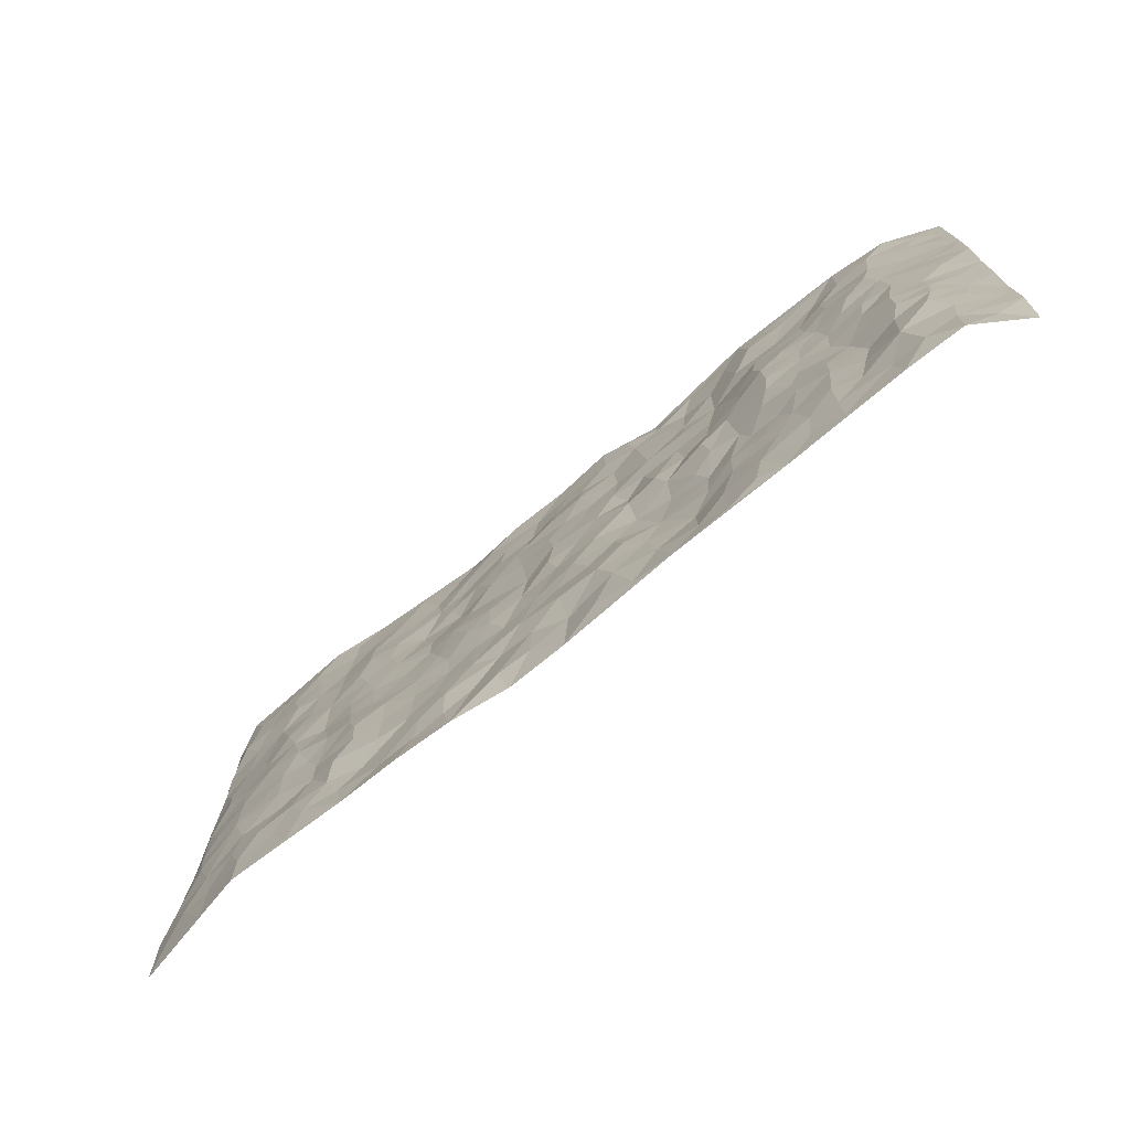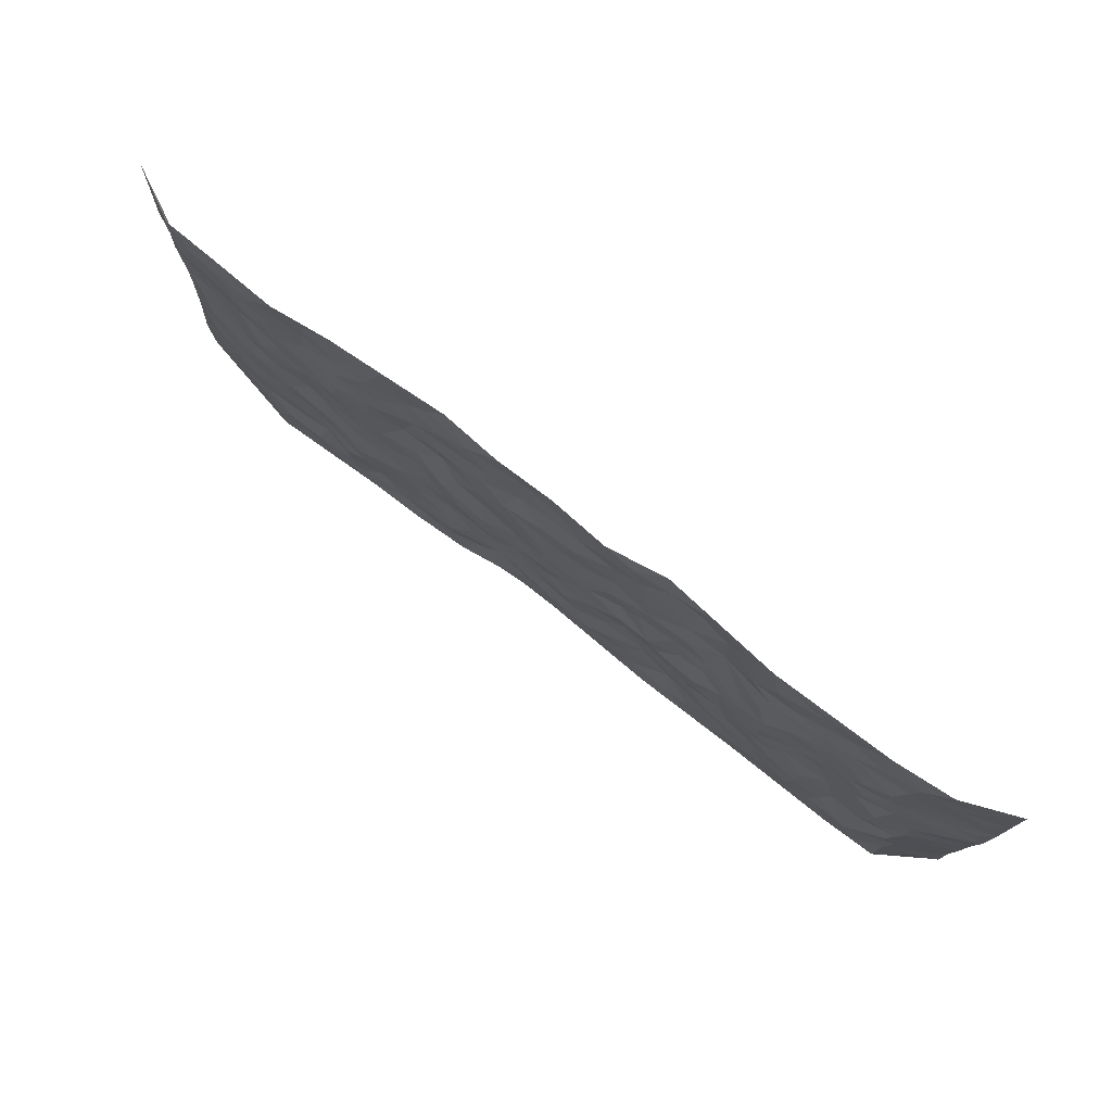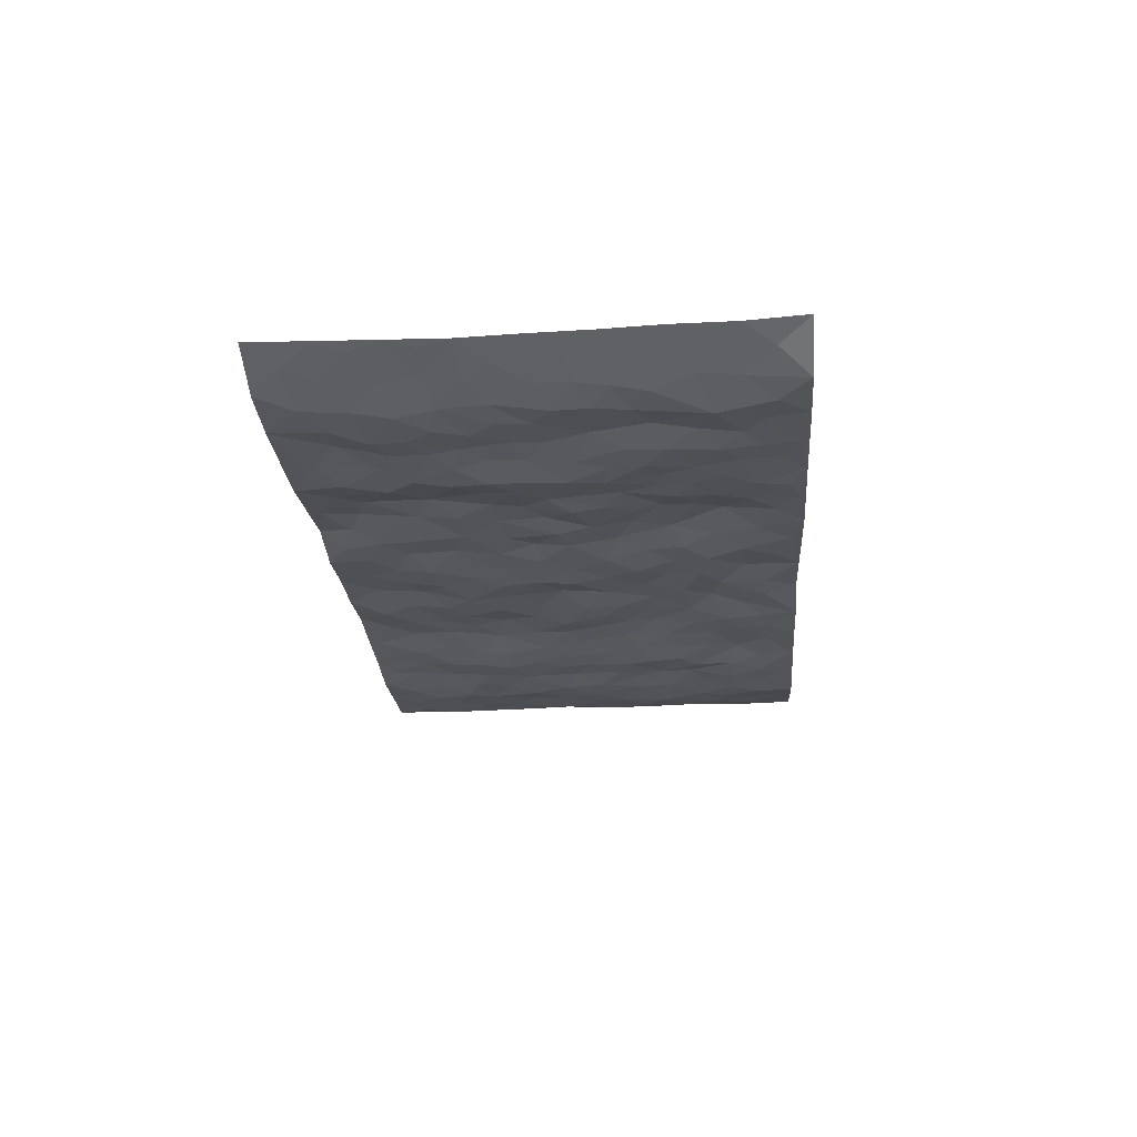
<metadata>
{"format":"obj","ext":"obj","renderer":"f3d","projection":"perspective","resolution":1024,"background":"white","views":[{"elev":-73.6,"azim":-141.3,"up":"+Y"},{"elev":77.3,"azim":-142.8,"up":"+Y"},{"elev":-23.2,"azim":-85.5,"up":"+Z"}]}
</metadata>
<code>
v -0.9654 0.002625 0.06357
v -0.9724 0.9988 0.04853
v 0.9768 0.0004473 0.04169
v 0.9689 0.9998 0.05543
v -0.7978 0.393 -0.01329
v -0.971 0.5014 0.04484
v -0.8588 0.3588 -0.001794
v 6.898e-05 0.002046 0.01648
v -0.9691 0.2525 0.053
v -0.9176 0.3392 0.02655
v -0.7383 0.001377 -0.004322
v -0.971 0.1273 0.05238
v -0.7122 0.2923 -0.002051
v -0.8616 0.002435 -0.002723
v -0.8431 0.2893 -0.007909
v -0.4921 0.0001957 0.001854
v -0.9506 0.1897 0.04424
v -0.2951 0.1644 0.01852
v -0.7781 0.3221 -0.009591
v -0.8636 0.1209 0.005006
v -0.9191 0.06481 0.03186
v -0.7995 0.06382 -0.01242
v -0.6753 0.1262 -0.008225
v -0.7275 0.07442 -0.007025
v -0.8733 0.2082 0.008479
v -0.9068 0.2714 0.02146
v -0.7723 0.1771 -0.01921
v -0.6947 0.2091 -0.007574
v -0.8627 0.4892 0.004472
v -0.9708 0.3768 0.04733
v -0.735 0.9997 -0.007714
v -0.5382 0.2211 -0.01085
v 0.2593 0.1576 -0.004242
v -0.9744 0.7496 0.04166
v -0.3672 0.3914 -0.008049
v -0.7837 0.7545 -0.0132
v -0.8003 0.8328 -0.0066
v -0.582 0.442 -0.01322
v -0.6003 0.6063 -0.009933
v -0.489 0.9989 -0.008637
v -0.9524 0.6876 0.03355
v -0.662 0.5632 -0.006837
v -0.392 0.7524 0.01107
v -0.5106 0.2787 -0.009512
v -0.4606 0.2236 -0.007853
v -0.4965 0.1605 -0.008451
v -0.4496 0.6357 -0.007238
v -0.3675 0.5583 -0.0005392
v 0.1652 0.4733 -0.00588
v -0.3349 0.219 0.00875
v -0.211 0.6091 0.001392
v -0.3766 0.6277 0.002151
v -0.303 0.05488 0.006233
v -0.6276 0.7114 -0.00963
v -0.3958 0.1924 -0.001238
v -0.8706 0.6192 0.007784
v -0.03859 0.347 -0.007999
v 0.05669 0.3389 0.0003173
v 0.298 0.4511 0.0002794
v -0.09608 0.5502 -0.004391
v -0.1657 0.5541 0.007174
v 0.09193 0.6296 -0.002054
v -0.6344 0.3459 -0.01526
v -0.7493 0.5749 -0.01259
v -0.9478 0.8104 0.03293
v -0.5615 0.1279 -0.008791
v -0.3687 0.009876 0.002346
v -0.7963 0.4669 -0.01474
v -0.6192 0.1712 -0.01601
v -0.6167 0.01728 -0.002246
v -0.2454 -0.001099 0.004038
v -0.6177 0.08718 -0.008278
v -0.5487 0.052 -0.001779
v -0.4327 0.03507 -0.003122
v -0.452 0.1019 -0.006444
v -0.8886 0.687 0.0177
v -0.9659 0.8742 0.04196
v -0.7375 0.5098 -0.009935
v -0.00203 0.998 0.005308
v -0.8034 0.6769 -0.007986
v -0.5629 0.3141 -0.0174
v -0.5129 0.4603 -0.0213
v 0.006052 0.5701 -0.008578
v -0.04989 0.4817 -0.004949
v 0.002978 0.4187 -0.003808
v -0.1247 0.1266 -0.002195
v -0.5695 0.6707 -0.01553
v -0.9123 0.5633 0.01795
v -0.7329 0.6925 -0.01617
v -0.4497 0.2956 -0.005405
v -0.6332 0.2668 -0.01792
v -0.501 0.689 -0.01672
v -0.1732 0.4835 -0.003046
v -0.2624 0.4342 -0.001924
v -0.6476 0.65 -0.009254
v -0.01202 0.1174 0.01271
v -0.4158 0.5093 -0.009524
v -0.3443 0.2865 0.005889
v -0.2409 0.502 -0.007466
v -0.1803 0.3806 0.008556
v -0.9741 0.6251 0.03931
v -0.7057 0.6239 -0.01331
v -0.8137 0.5809 -0.006985
v -0.3632 0.1077 0.002102
v -0.522 0.5329 -0.0229
v -0.6838 0.406 -0.001941
v -0.1304 0.3227 0.001209
v -0.1508 0.2481 -0.004746
v -0.5182 0.612 -0.02263
v 0.1081 0.7288 -0.004227
v -0.004162 0.2139 -0.00493
v -0.07368 0.2718 -0.002939
v 0.003893 0.2875 -3.421e-05
v -0.4299 0.3626 -0.005669
v -0.1976 0.182 0.004215
v -0.6545 0.4882 -0.004044
v -0.5571 0.3804 -0.01584
v -0.4922 0.3906 -0.01619
v -0.308 0.5224 0.001509
v -0.2593 0.3487 0.009735
v -0.3552 0.4658 -0.01268
v -0.2267 0.2689 0.01306
v -0.09128 0.4099 -0.005905
v -0.5948 0.5316 -0.01045
v -0.09299 0.1969 -0.007827
v -0.2142 0.09118 0.005536
v -0.3992 0.2565 -0.004701
v -0.9226 0.439 0.0261
v -0.8668 0.4218 0.002435
v 0.09201 0.422 0.0009471
v 0.2081 0.238 0.002595
v 0.08171 0.5159 0.003436
v 0.01939 0.4868 -0.009242
v 0.166 0.3923 -0.004718
v 0.795 0.4975 -0.007212
v 0.2203 0.4334 -0.0062
v 0.2667 0.3134 0.005457
v 0.1602 0.5665 0.003127
v 0.1202 0.9984 0.004671
v -0.2937 0.6182 0.002665
v 0.4243 0.8813 -0.003051
v 0.4902 0.9999 -0.0004799
v -0.2154 0.78 -0.0005218
v -0.05965 0.8633 0.001792
v -0.322 0.3465 -0.0004575
v -0.4596 0.5654 -0.01547
v -0.07412 0.0518 0.005634
v -0.1583 0.02029 0.006198
v 0.123 0.004296 0.01895
v 0.01216 0.8595 0.003267
v -0.01709 0.6988 -0.004204
v 0.4229 0.1966 -0.004601
v 0.342 0.29 -0.002717
v 0.5939 0.5267 -0.005224
v 0.5267 0.5473 -0.01103
v 0.4573 0.1361 0.00571
v 0.5243 0.2276 -0.0151
v 0.4152 0.3615 -0.01147
v 0.02236 0.6397 -0.008195
v -0.05967 0.626 -0.003353
v -0.1474 0.7284 0.004795
v -0.08706 0.6919 0.0001076
v -0.0613 0.7904 -0.006404
v -0.137 0.6315 -0.001022
v 0.02031 0.7745 -0.005395
v 0.2431 0.9987 0.0146
v -0.02062 0.9261 0.005098
v -0.2705 0.8453 0.006532
v -0.2007 0.8794 0.0007882
v -0.317 0.7797 0.008397
v -0.2447 0.997 0.0167
v -0.2291 0.6948 -0.0007124
v -0.3192 0.699 3.216e-06
v -0.141 0.8288 0.004155
v -0.1238 0.9977 -0.004372
v 0.2179 0.7458 0.001013
v 0.1739 0.6667 -0.002173
v 0.3274 0.5949 0.003063
v 0.2615 0.5227 -0.005963
v 0.2662 0.6656 0.01201
v 0.4249 0.745 -0.006099
v 0.357 0.6831 0.008199
v 0.2863 0.7331 0.005942
v 0.0666 0.9288 0.01086
v 0.07761 0.8224 0.00774
v 0.144 0.8579 0.002064
v 0.2497 0.8736 0.003865
v 0.322 0.7937 0.007734
v 0.2324 0.595 0.003167
v -0.8807 0.8684 0.01331
v -0.6828 0.818 -0.01093
v -0.8671 0.7757 0.01324
v -0.8577 0.9995 0.002589
v -0.9193 0.9405 0.02442
v -0.8117 0.9226 -0.006732
v -0.7341 0.8869 -0.01004
v -0.606 0.9301 -0.007131
v -0.663 0.8871 -0.002097
v -0.6882 0.7471 -0.01321
v -0.5609 0.815 -0.004932
v -0.6227 0.782 -0.006509
v -0.5113 0.9013 -0.01387
v -0.3926 0.8778 0.009588
v -0.5454 0.9608 -0.009099
v -0.4647 0.8158 -0.007194
v -0.4431 0.9362 -0.001463
v -0.3458 0.9723 0.008595
v -0.5123 0.7611 -0.01086
v -0.3214 0.9006 0.01639
v -0.2594 0.9294 0.01088
v 0.1556 0.7848 -0.001243
v 0.2542 0.8043 0.007466
v 0.1867 0.9337 0.001243
v 0.3935 0.8129 0.0002672
v 0.3373 0.8813 0.01113
v 0.381 0.9835 0.005875
v 0.2878 0.9381 0.01191
v 0.4417 0.9494 1.156e-05
v 0.3818 0.4933 -0.001039
v 0.3264 0.5286 0.00168
v 0.485 0.6046 -0.01257
v 0.4328 0.6651 -0.008787
v 0.4067 0.5882 -0.006202
v 0.3535 0.1905 -0.001332
v 0.4827 0.3348 -0.0193
v 0.4609 0.5226 -0.009038
v 0.3476 0.3881 -0.002323
v -0.1256 0.9137 -0.00247
v -0.1853 0.9573 -0.001682
v 0.3204 0.1335 -0.002722
v 0.6129 0.01466 -0.006958
v 0.2009 0.3332 0.003366
v 0.2716 0.3848 0.001835
v 0.5852 0.248 -0.006609
v 0.7367 0.9997 -0.00809
v 0.974 0.25 0.04582
v 0.4928 0.8134 -0.01065
v 0.7214 0.4882 -0.01554
v 0.4892 0.748 -0.01511
v 0.971 0.4998 0.05366
v 0.6713 0.2945 -0.01273
v 0.5112 0.4683 -0.01212
v 0.7811 0.3109 -0.01205
v 0.5635 0.416 -0.01366
v 0.49 0.002513 -0.002444
v 0.08893 0.2516 -0.001293
v 0.5062 0.07753 -0.002518
v 0.1337 0.3185 0.002608
v 0.4178 0.2668 -0.007676
v 0.876 0.2645 0.006154
v 0.6441 0.4625 -0.01679
v 0.5789 0.08232 -0.01153
v 0.4505 0.4259 -0.009501
v 0.6098 0.3723 -0.009466
v 0.2867 0.2328 -0.001324
v 0.4795 0.2715 -0.01613
v 0.2641 0.079 0.00241
v 0.3678 0.003088 -0.002799
v 0.2448 0.002355 0.002009
v 0.2008 0.1152 0.009288
v 0.06685 0.1697 0.006028
v 0.1441 0.1903 0.01038
v 0.6139 0.1478 -0.0144
v 0.7804 0.4233 -0.01002
v 0.7504 0.2212 -0.008606
v 0.6523 0.08089 -0.009576
v 0.672 0.3851 -0.01455
v 0.7208 0.3396 -0.01251
v 0.8881 0.3258 0.008765
v 0.7482 0.5684 -0.007839
v 0.6939 0.1457 -0.01406
v 0.7656 0.1497 -0.008518
v 0.8437 0.3674 -0.003082
v 0.9394 0.3492 0.03371
v 0.8892 0.4386 0.007484
v 0.5838 0.3135 -0.006919
v 0.8215 0.1055 0.005151
v 0.3325 0.06401 0.002029
v 0.4118 0.06979 0.003968
v 0.06999 0.07799 0.006626
v 0.1421 0.07304 0.003816
v 0.9695 0.7502 0.05691
v 0.7338 0.07893 -0.01211
v 0.6571 0.216 -0.006683
v 0.9557 0.4244 0.04344
v 0.9085 0.5092 0.0171
v 0.811 0.2501 -0.003555
v 0.534 0.1486 -0.009694
v 0.7357 0.00116 -0.009963
v 0.5045 0.3944 -0.01718
v 0.9396 0.06274 0.02872
v 0.9773 0.1252 0.03897
v 0.842 0.1798 0.003317
v 0.8995 0.1236 0.01661
v 0.8297 0.008479 0.009752
v 0.9376 0.1876 0.02581
v 0.6686 0.5566 -0.01442
v 0.6951 0.6338 -0.01603
v 0.5875 0.6371 -0.01079
v 0.8294 0.6921 0.004414
v 0.6345 0.7727 -0.01315
v 0.9528 0.6251 0.0426
v 0.7706 0.6425 -0.002832
v 0.8588 0.5956 0.002986
v 0.7375 0.7449 -0.007478
v 0.8501 0.5309 -0.0007363
v 0.9169 0.5741 0.02266
v 0.8952 0.6596 0.01221
v 0.6431 0.6935 -0.01151
v 0.5678 0.7251 -0.01188
v 0.5113 0.6755 -0.01681
v 0.8587 0.8529 -0.003929
v 0.716 0.8722 -0.01593
v 0.8164 0.7776 -0.0005216
v 0.9012 0.7783 0.01243
v 0.785 0.8451 -0.008979
v 0.9668 0.875 0.05458
v 0.698 0.8033 -0.01655
v 0.9489 0.812 0.04315
v 0.7455 0.9328 -0.01306
v 0.8605 0.9994 -0.002618
v 0.6129 0.9998 -0.01463
v 0.8253 0.9269 -0.007072
v 0.909 0.9288 0.01646
v 0.6641 0.9358 -0.01532
v 0.5588 0.9029 -0.004966
v 0.493 0.8827 -0.005042
v 0.5518 0.9713 -0.005922
v 0.5722 0.8232 -0.006332
v 0.6393 0.8619 -0.01291
f 29 6 128
f 12 21 20
f 26 10 9
f 55 45 46
f 27 19 15
f 26 9 17
f 101 6 88
f 12 1 21
f 7 15 19
f 125 86 96
f 84 123 85
f 129 29 128
f 25 27 15
f 12 20 17
f 73 75 66
f 22 14 11
f 26 17 25
f 9 12 17
f 25 15 26
f 5 129 7
f 52 146 48
f 55 18 50
f 7 19 5
f 20 27 25
f 124 82 105
f 41 76 34
f 20 14 22
f 14 20 21
f 14 21 1
f 24 22 11
f 24 27 22
f 72 66 69
f 69 32 91
f 70 24 11
f 24 23 27
f 17 20 25
f 27 20 22
f 10 15 7
f 10 26 15
f 23 28 27
f 27 13 19
f 28 23 69
f 13 27 28
f 119 121 94
f 10 7 129
f 6 30 128
f 9 10 30
f 36 192 80
f 80 102 89
f 118 81 44
f 64 103 78
f 115 126 86
f 45 32 46
f 91 63 13
f 129 68 29
f 95 87 54
f 95 54 199
f 202 40 204
f 82 97 105
f 29 88 6
f 18 55 104
f 148 126 71
f 38 82 124
f 50 18 122
f 117 82 38
f 5 19 106
f 82 117 118
f 80 64 102
f 127 45 55
f 194 77 190
f 98 35 114
f 39 124 105
f 127 50 98
f 106 19 13
f 66 75 46
f 39 95 42
f 63 117 38
f 95 89 102
f 101 56 76
f 51 140 99
f 18 53 126
f 62 83 132
f 45 127 90
f 112 113 57
f 103 29 68
f 130 85 58
f 109 39 105
f 35 94 121
f 113 246 58
f 151 165 163
f 120 100 94
f 114 127 98
f 192 190 65
f 95 39 87
f 36 191 37
f 67 104 74
f 56 101 88
f 13 63 106
f 192 34 76
f 268 241 243
f 108 115 125
f 93 84 60
f 133 84 85
f 156 288 157
f 101 76 41
f 80 103 64
f 105 97 146
f 99 61 51
f 92 109 47
f 125 96 111
f 158 227 153
f 75 104 55
f 69 66 32
f 81 91 32
f 106 78 68
f 42 64 78
f 77 34 65
f 24 70 72
f 75 73 16
f 16 71 67
f 2 34 77
f 13 28 91
f 103 56 88
f 56 80 76
f 72 69 23
f 11 16 70
f 16 73 70
f 16 67 74
f 115 18 126
f 24 72 23
f 73 72 70
f 16 74 75
f 72 73 66
f 32 45 44
f 84 83 60
f 66 46 32
f 78 106 116
f 117 63 81
f 67 53 104
f 103 68 78
f 69 91 28
f 36 80 89
f 106 38 116
f 106 68 5
f 81 118 117
f 62 132 138
f 32 44 81
f 53 67 71
f 57 58 85
f 123 100 107
f 93 60 61
f 33 230 224
f 8 96 147
f 132 133 130
f 140 48 119
f 93 100 123
f 122 98 50
f 164 60 160
f 53 71 126
f 125 112 108
f 193 194 195
f 75 55 46
f 63 91 81
f 56 103 80
f 196 198 31
f 18 104 53
f 121 48 97
f 38 106 63
f 118 97 82
f 97 35 121
f 51 172 140
f 130 134 49
f 87 39 109
f 288 252 263
f 97 114 35
f 47 43 92
f 57 113 58
f 248 130 58
f 34 101 41
f 114 90 127
f 116 124 42
f 145 94 35
f 118 114 97
f 167 79 175
f 98 145 35
f 85 123 57
f 43 47 52
f 199 36 89
f 42 78 116
f 159 83 62
f 88 29 103
f 74 104 75
f 118 44 90
f 173 140 172
f 42 95 102
f 190 192 37
f 65 190 77
f 89 95 199
f 125 111 112
f 92 87 109
f 18 115 122
f 177 180 176
f 112 57 107
f 109 105 146
f 93 94 100
f 285 286 275
f 96 86 147
f 137 232 131
f 57 123 107
f 87 92 208
f 49 134 136
f 132 130 49
f 161 164 162
f 50 127 55
f 122 108 107
f 122 107 100
f 48 140 52
f 118 90 114
f 99 119 94
f 123 84 93
f 36 37 192
f 48 121 119
f 120 122 100
f 39 42 124
f 38 124 116
f 248 58 246
f 44 45 90
f 98 122 120
f 146 52 47
f 94 93 99
f 168 209 170
f 212 183 188
f 202 197 200
f 42 102 64
f 107 108 112
f 99 93 61
f 8 280 96
f 112 111 113
f 125 115 86
f 115 108 122
f 128 30 10
f 5 68 129
f 10 129 128
f 132 49 138
f 83 84 133
f 130 133 85
f 83 133 132
f 248 134 130
f 156 152 224
f 151 110 165
f 212 186 211
f 153 224 249
f 254 251 244
f 246 261 262
f 225 158 249
f 49 136 179
f 185 184 150
f 214 188 181
f 181 188 182
f 161 163 174
f 143 170 172
f 110 211 185
f 184 79 167
f 174 228 169
f 62 110 159
f 163 150 144
f 210 169 229
f 170 143 168
f 176 211 110
f 98 120 145
f 94 145 120
f 48 146 97
f 109 146 47
f 148 86 126
f 147 86 148
f 71 8 148
f 8 147 148
f 244 276 254
f 232 136 134
f 174 143 161
f 60 83 160
f 163 162 151
f 159 160 83
f 261 281 262
f 259 281 149
f 219 220 59
f 246 113 111
f 33 255 131
f 157 256 152
f 137 255 153
f 230 278 279
f 262 260 33
f 154 155 242
f 131 255 137
f 248 131 232
f 281 280 149
f 259 258 278
f 220 179 59
f 159 151 160
f 162 160 151
f 164 61 60
f 228 174 144
f 144 174 163
f 159 110 151
f 161 172 164
f 186 184 185
f 161 162 163
f 61 164 51
f 160 162 164
f 187 217 213
f 150 163 165
f 205 202 200
f 79 184 139
f 170 43 173
f 174 169 143
f 161 143 172
f 167 144 150
f 176 180 183
f 172 170 173
f 223 226 221
f 185 150 165
f 99 140 119
f 207 206 203
f 172 51 164
f 43 52 173
f 173 52 140
f 167 175 228
f 228 229 169
f 210 168 169
f 177 110 62
f 189 138 179
f 62 138 177
f 136 232 233
f 181 182 222
f 150 184 167
f 178 180 189
f 49 179 138
f 177 138 189
f 180 178 182
f 178 179 220
f 307 308 304
f 222 223 221
f 215 187 188
f 176 183 212
f 187 213 186
f 214 215 188
f 185 211 186
f 237 181 239
f 182 188 183
f 110 185 165
f 216 215 141
f 211 176 212
f 182 183 180
f 176 110 177
f 213 184 186
f 178 189 179
f 177 189 180
f 195 190 37
f 197 198 200
f 195 194 190
f 34 192 65
f 80 192 76
f 37 196 195
f 194 2 77
f 193 2 194
f 196 37 191
f 31 193 195
f 198 196 191
f 31 195 196
f 199 201 191
f 197 204 31
f 198 191 201
f 31 198 197
f 201 199 54
f 36 199 191
f 54 208 201
f 208 43 205
f 208 54 87
f 198 201 200
f 206 205 203
f 43 170 203
f 210 207 209
f 40 202 206
f 31 204 40
f 197 202 204
f 208 205 200
f 43 203 205
f 205 206 202
f 203 209 207
f 171 40 207
f 40 206 207
f 208 200 201
f 43 208 92
f 170 209 203
f 168 143 169
f 207 210 171
f 168 210 209
f 188 187 212
f 212 187 186
f 166 139 213
f 184 213 139
f 237 214 181
f 215 214 141
f 216 141 218
f 213 217 166
f 142 166 216
f 217 216 166
f 187 215 217
f 216 217 215
f 237 141 214
f 142 216 218
f 223 222 182
f 179 136 59
f 223 220 219
f 267 238 251
f 237 327 141
f 223 182 178
f 158 290 253
f 220 223 178
f 59 233 227
f 233 59 136
f 248 246 131
f 153 249 158
f 251 254 267
f 223 219 226
f 111 261 246
f 297 251 238
f 276 256 157
f 167 228 144
f 229 228 175
f 175 171 229
f 229 171 210
f 260 257 33
f 265 271 272
f 266 289 283
f 269 243 250
f 249 224 152
f 266 283 271
f 227 233 137
f 253 227 158
f 325 313 320
f 135 264 275
f 310 329 239
f 270 298 297
f 249 256 225
f 275 273 269
f 311 222 221
f 155 154 299
f 234 276 157
f 310 311 299
f 222 239 181
f 221 226 155
f 266 263 252
f 242 290 244
f 264 273 275
f 273 264 243
f 242 244 154
f 276 290 225
f 288 234 157
f 240 282 302
f 275 286 306
f 225 290 158
f 234 263 284
f 241 254 276
f 233 232 137
f 137 153 227
f 264 135 238
f 244 251 154
f 260 259 257
f 227 253 219
f 33 224 255
f 154 297 299
f 240 302 307
f 297 154 251
f 264 268 243
f 253 226 219
f 271 284 263
f 277 294 293
f 290 242 253
f 241 234 284
f 59 227 219
f 242 155 226
f 252 245 231
f 157 152 156
f 257 230 33
f 152 256 249
f 278 230 257
f 262 33 131
f 224 153 255
f 259 278 257
f 134 248 232
f 230 279 224
f 96 261 111
f 261 96 280
f 280 281 261
f 246 262 131
f 252 247 245
f 268 267 241
f 283 277 272
f 288 247 252
f 275 274 285
f 295 291 294
f 267 268 264
f 263 234 288
f 309 310 299
f 290 276 244
f 283 272 271
f 267 254 241
f 265 243 241
f 236 240 285
f 297 238 270
f 303 305 298
f 241 276 234
f 221 155 299
f 272 277 293
f 250 243 287
f 286 285 240
f 284 271 265
f 271 263 266
f 295 3 291
f 225 256 276
f 241 284 265
f 289 266 231
f 3 292 291
f 321 235 323
f 293 294 296
f 279 278 258
f 245 279 258
f 279 156 224
f 260 281 259
f 280 8 149
f 262 281 260
f 231 266 252
f 267 264 238
f 306 304 270
f 283 289 295
f 243 269 273
f 236 269 250
f 294 292 296
f 274 236 285
f 269 274 275
f 250 287 293
f 245 289 231
f 236 274 269
f 156 279 247
f 242 226 253
f 247 279 245
f 243 265 287
f 288 156 247
f 265 272 293
f 296 292 236
f 293 287 265
f 295 294 277
f 277 283 295
f 236 250 296
f 289 3 295
f 292 294 291
f 293 296 250
f 300 304 308
f 325 320 235
f 329 330 326
f 270 304 303
f 270 303 298
f 309 305 301
f 135 306 270
f 299 297 298
f 298 309 299
f 238 135 270
f 300 314 305
f 303 300 305
f 304 306 307
f 300 303 304
f 282 319 315
f 322 325 235
f 275 306 135
f 307 306 286
f 240 307 286
f 308 307 302
f 302 282 308
f 308 282 315
f 305 309 298
f 310 309 301
f 310 301 329
f 310 239 311
f 222 311 239
f 299 311 221
f 319 312 315
f 312 323 316
f 301 305 318
f 305 314 316
f 300 308 315
f 316 314 312
f 312 314 315
f 315 314 300
f 323 312 324
f 316 313 318
f 282 4 317
f 330 313 325
f 4 321 324
f 235 320 323
f 282 317 319
f 312 319 317
f 326 325 322
f 316 320 313
f 316 318 305
f 142 218 327
f 327 218 141
f 316 323 320
f 324 312 317
f 4 324 317
f 321 323 324
f 318 313 330
f 328 326 322
f 326 327 329
f 329 327 237
f 326 328 327
f 322 142 328
f 327 328 142
f 329 237 239
f 301 318 330
f 326 330 325
f 330 329 301

</code>
